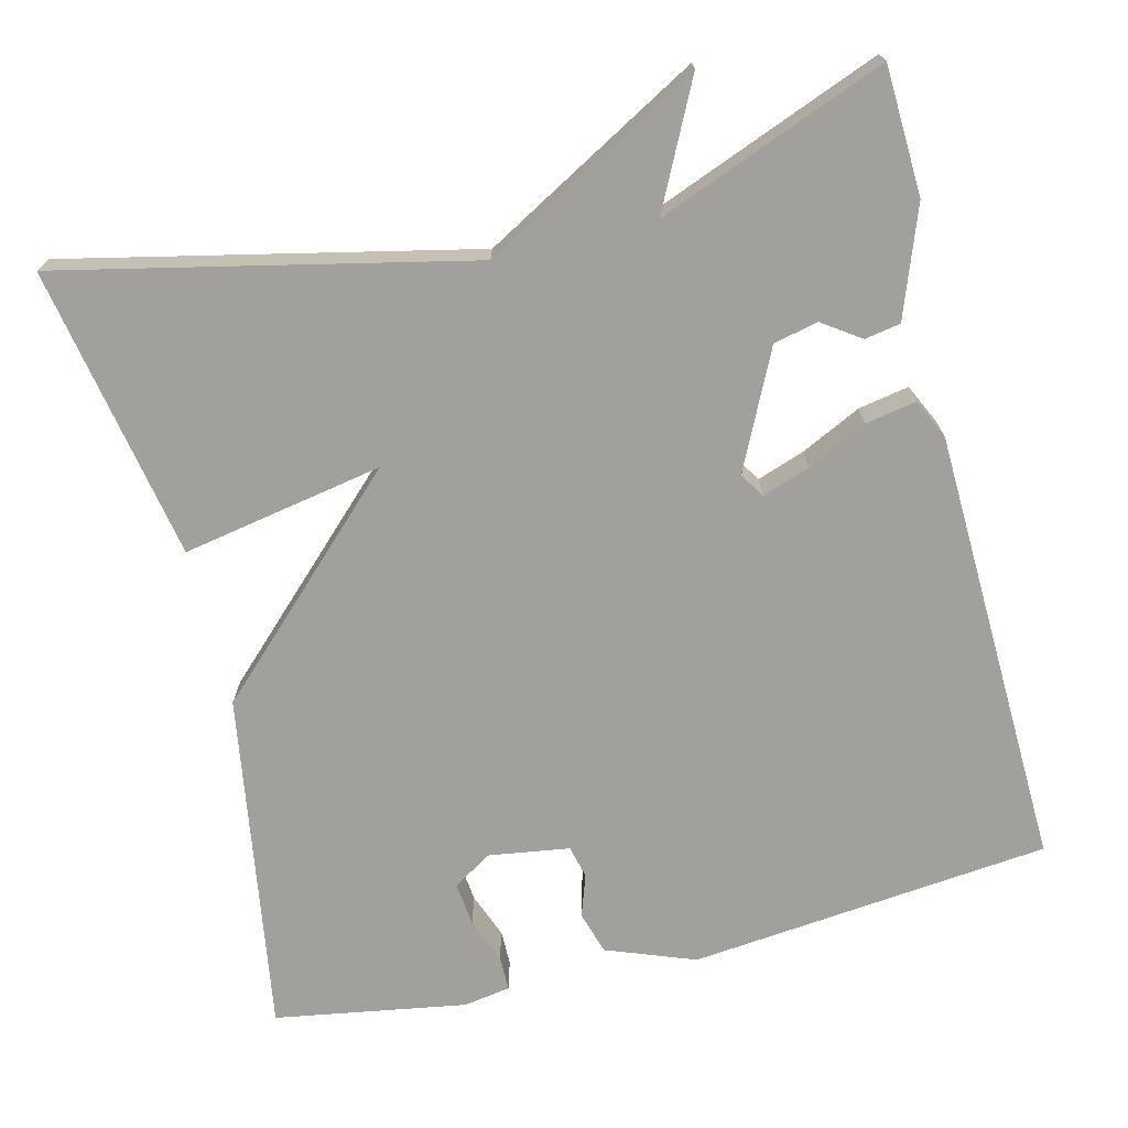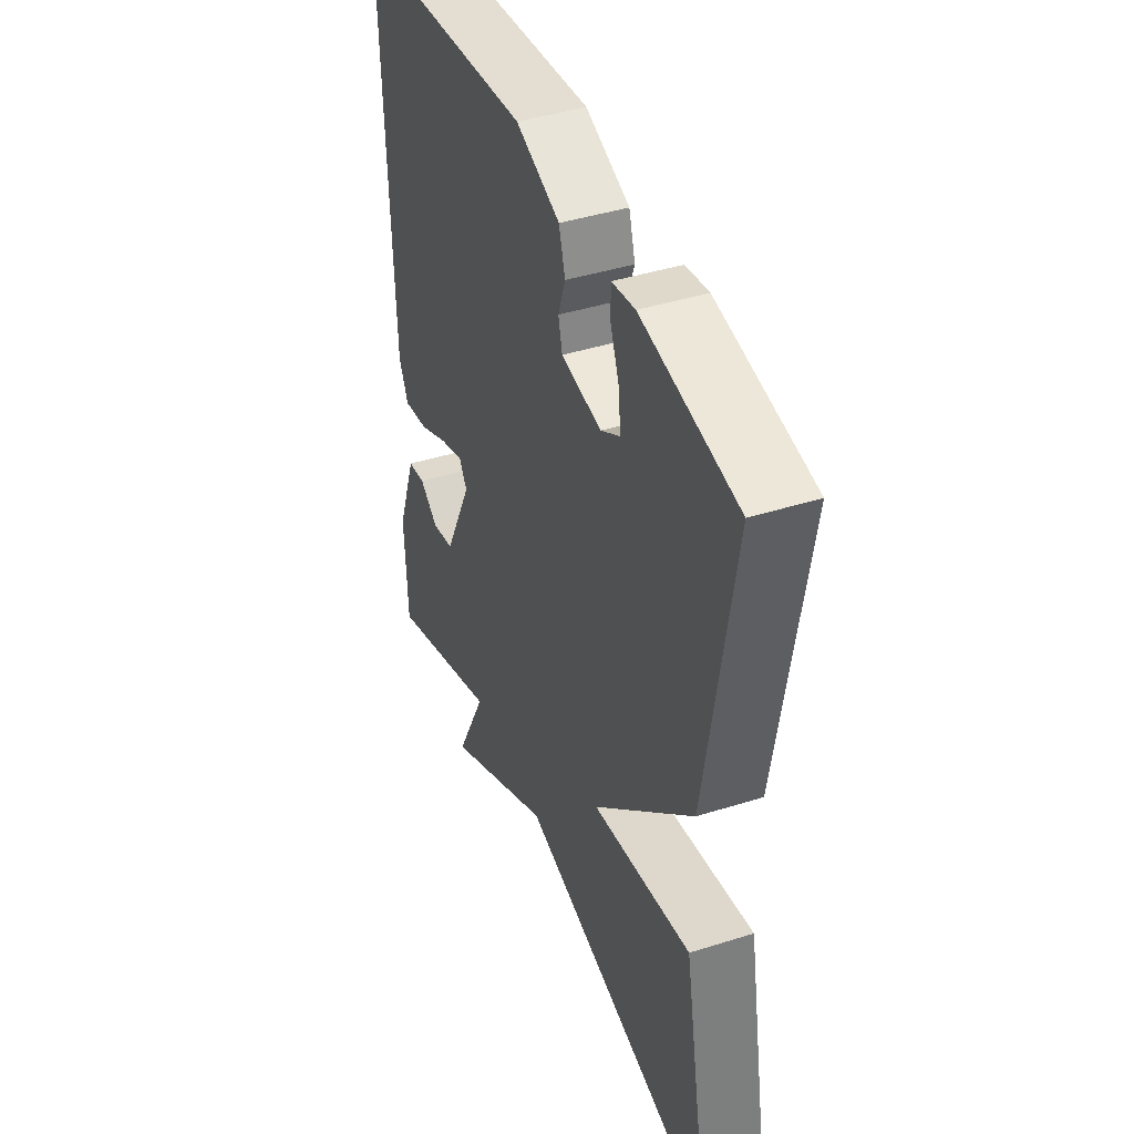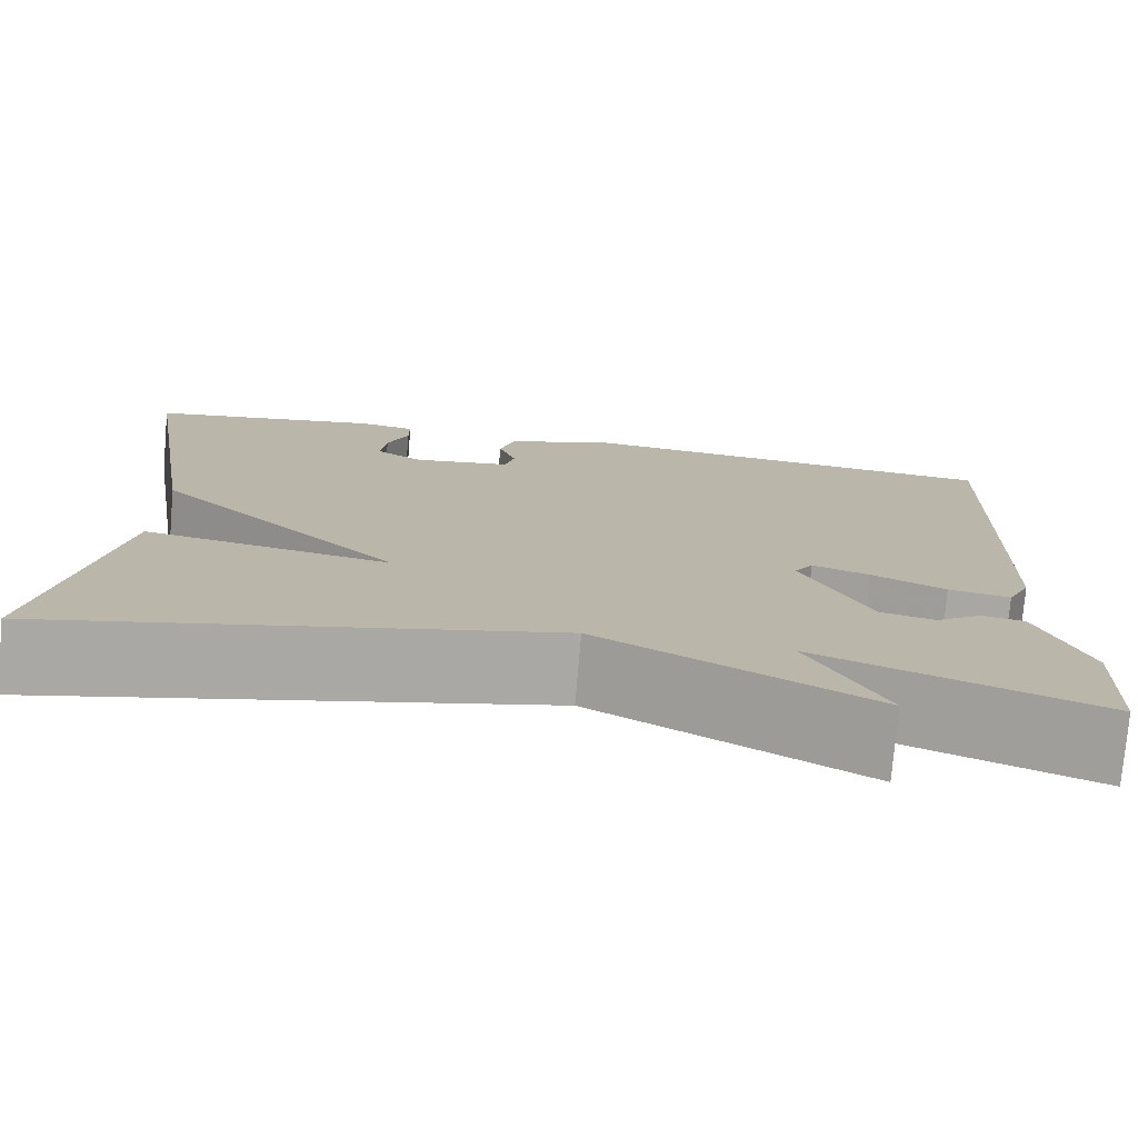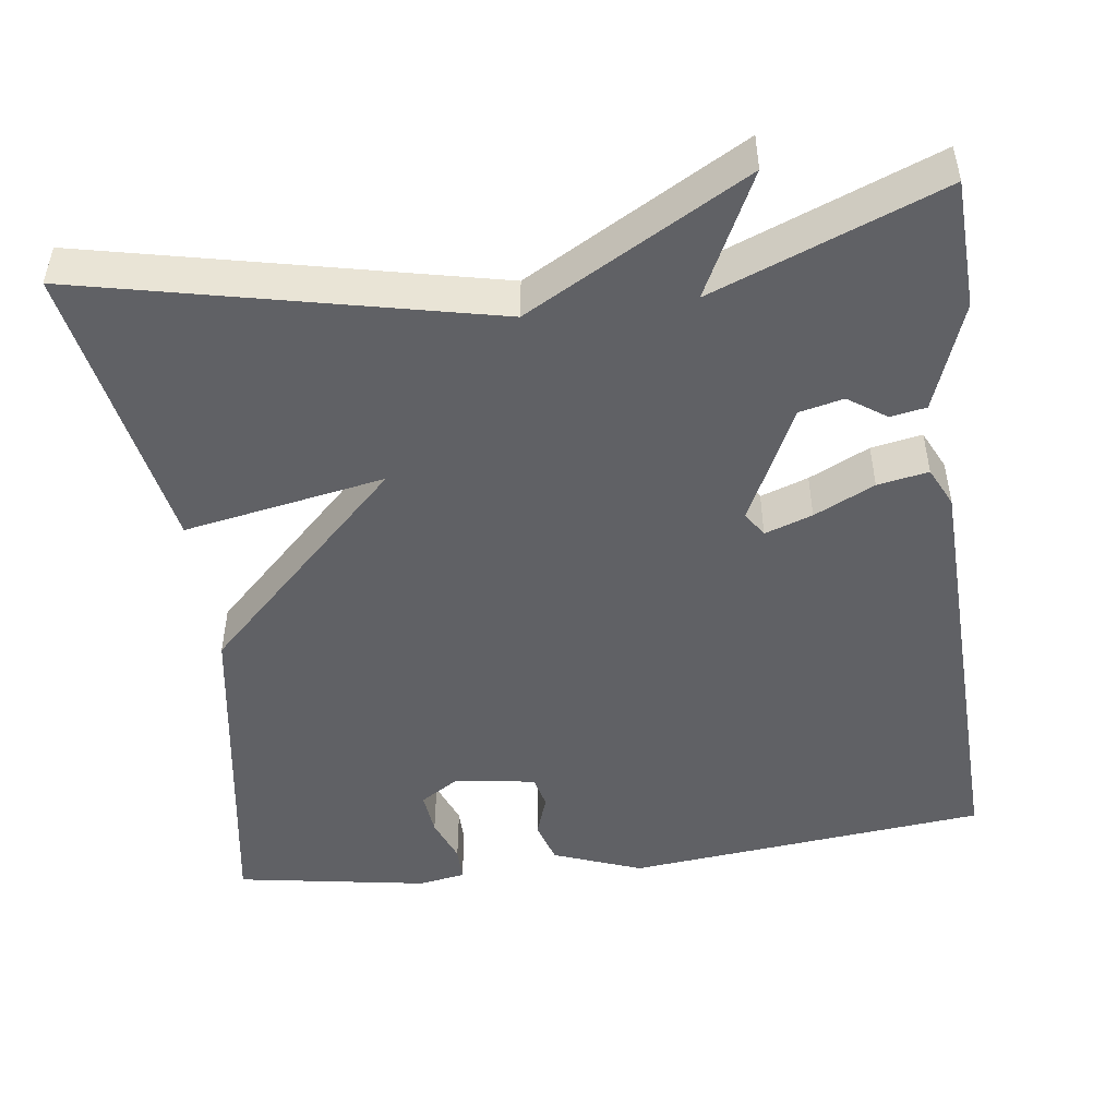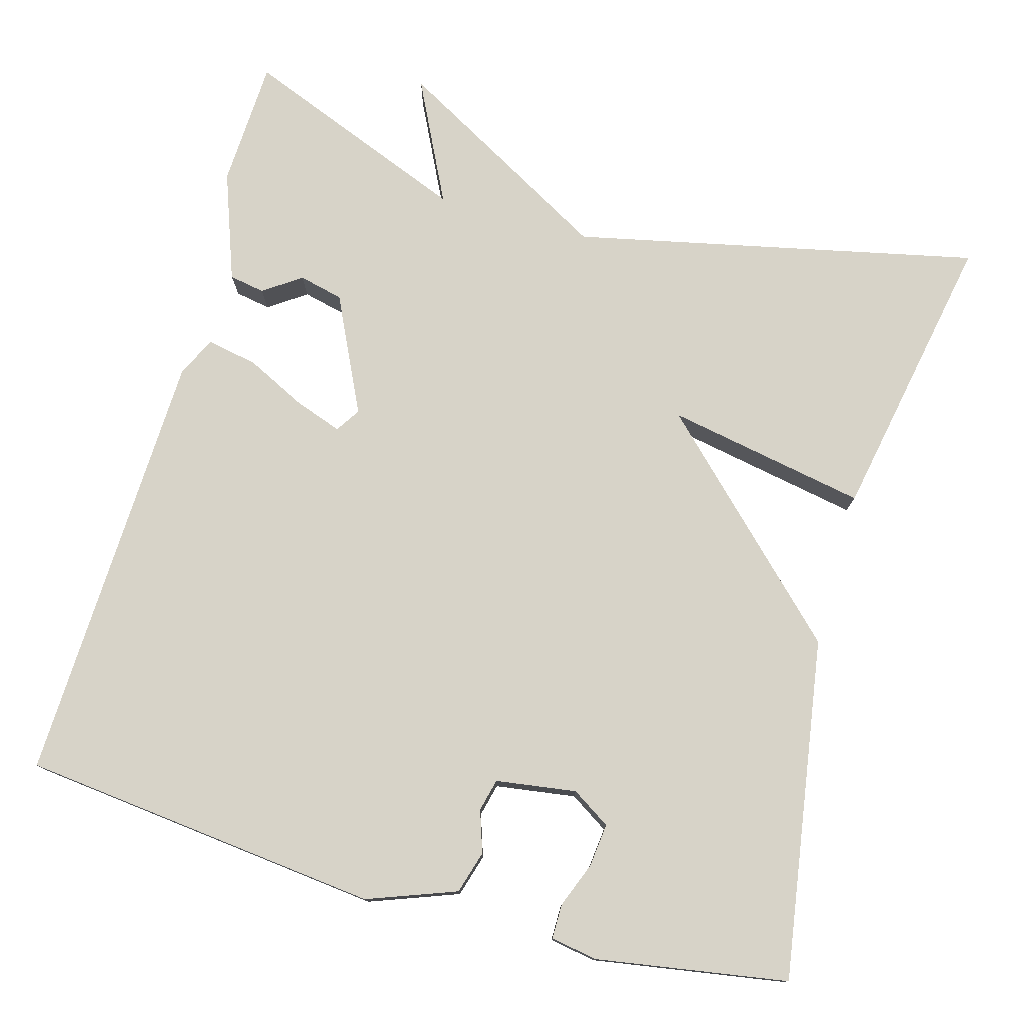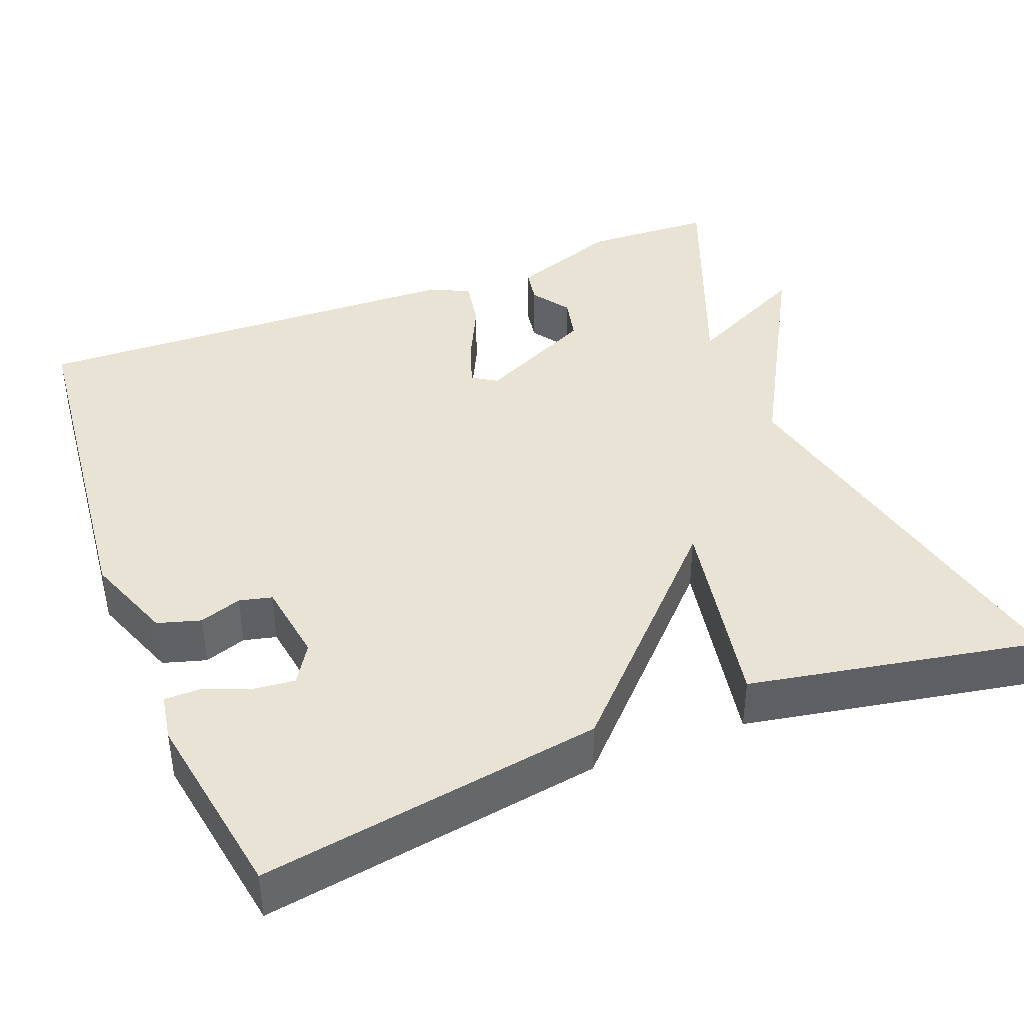
<metadata>
{"format":"obj","ext":"obj","renderer":"f3d","projection":"perspective","resolution":1024,"background":"white","views":[{"elev":-71.6,"azim":-166.2,"up":"+Y"},{"elev":42.5,"azim":69.3,"up":"+Z"},{"elev":-76.3,"azim":175.1,"up":"+Z"},{"elev":-48.6,"azim":-172.5,"up":"+Y"},{"elev":77.1,"azim":15.8,"up":"+Y"},{"elev":41.1,"azim":68.6,"up":"+Y"}]}
</metadata>
<code>
v 0.5 0.07 -0.5
v -0.012 0.07 -0.387
v -0.289 0.07 -0.542
v -0.212 0.07 -0.387
v -0.5 0.07 -0.5
v -0.507 0.07 -0.338
v -0.457 0.07 -0.201
v -0.412 0.07 -0.193
v -0.364 0.07 -0.226
v -0.308 0.07 -0.213
v -0.237 0.07 -0.066
v -0.257 0.07 -0.035
v -0.317 0.07 -0.056
v -0.393 0.07 -0.093
v -0.457 0.07 -0.105
v -0.481 0.07 -0.055
v -0.5 0.07 0.5
v -0.044 0.07 0.548
v 0.068 0.07 0.506
v 0.084 0.07 0.452
v 0.066 0.07 0.399
v 0.076 0.07 0.358
v 0.178 0.07 0.343
v 0.227 0.07 0.374
v 0.221 0.07 0.429
v 0.199 0.07 0.486
v 0.199 0.07 0.53
v 0.258 0.07 0.54
v 0.5 0.07 0.5
v 0.431 0.07 0.069
v 0.177 0.07 -0.178
v 0.431 0.07 -0.131
v 0.5 0 -0.5
v -0.012 0 -0.387
v -0.289 0 -0.542
v -0.212 0 -0.387
v -0.5 0 -0.5
v -0.507 0 -0.338
v -0.457 0 -0.201
v -0.412 0 -0.193
v -0.364 0 -0.226
v -0.308 0 -0.213
v -0.237 0 -0.066
v -0.257 0 -0.035
v -0.317 0 -0.056
v -0.393 0 -0.093
v -0.457 0 -0.105
v -0.481 0 -0.055
v -0.5 0 0.5
v -0.044 0 0.548
v 0.068 0 0.506
v 0.084 0 0.452
v 0.066 0 0.399
v 0.076 0 0.358
v 0.178 0 0.343
v 0.227 0 0.374
v 0.221 0 0.429
v 0.199 0 0.486
v 0.199 0 0.53
v 0.258 0 0.54
v 0.5 0 0.5
v 0.431 0 0.069
v 0.177 0 -0.178
v 0.431 0 -0.131
f 31 32 1 2
f 28 29 30 31
f 25 26 27 28
f 24 25 28
f 24 28 31
f 2 3 4
f 31 2 4
f 24 31 4
f 23 24 4
f 19 20 21
f 18 19 21
f 17 18 21
f 16 17 21
f 15 16 21
f 14 15 21
f 13 14 21
f 12 13 21 22
f 11 12 22 23
f 7 8 9
f 6 7 9
f 5 6 9
f 4 5 9
f 4 9 10
f 4 10 11 23
f 34 33 64 63
f 63 62 61 60
f 60 59 58 57
f 60 57 56
f 63 60 56
f 36 35 34
f 36 34 63
f 36 63 56
f 36 56 55
f 53 52 51
f 53 51 50
f 53 50 49
f 53 49 48
f 53 48 47
f 53 47 46
f 53 46 45
f 54 53 45 44
f 55 54 44 43
f 41 40 39
f 41 39 38
f 41 38 37
f 41 37 36
f 42 41 36
f 55 43 42 36
f 1 33 34 2
f 2 34 35 3
f 3 35 36 4
f 4 36 37 5
f 5 37 38 6
f 6 38 39 7
f 7 39 40 8
f 8 40 41 9
f 9 41 42 10
f 10 42 43 11
f 11 43 44 12
f 12 44 45 13
f 13 45 46 14
f 14 46 47 15
f 15 47 48 16
f 16 48 49 17
f 17 49 50 18
f 18 50 51 19
f 19 51 52 20
f 20 52 53 21
f 21 53 54 22
f 22 54 55 23
f 23 55 56 24
f 24 56 57 25
f 25 57 58 26
f 26 58 59 27
f 27 59 60 28
f 28 60 61 29
f 29 61 62 30
f 30 62 63 31
f 31 63 64 32
f 32 64 33 1

</code>
